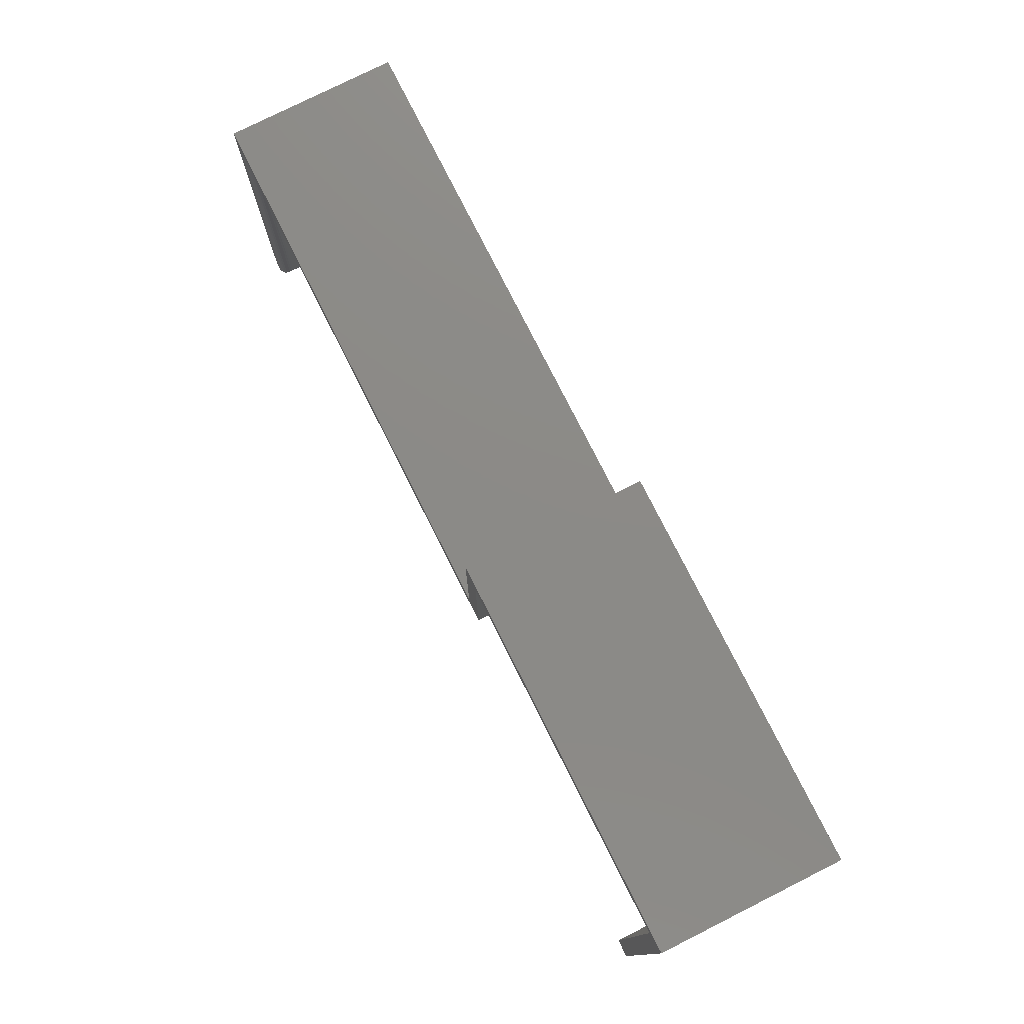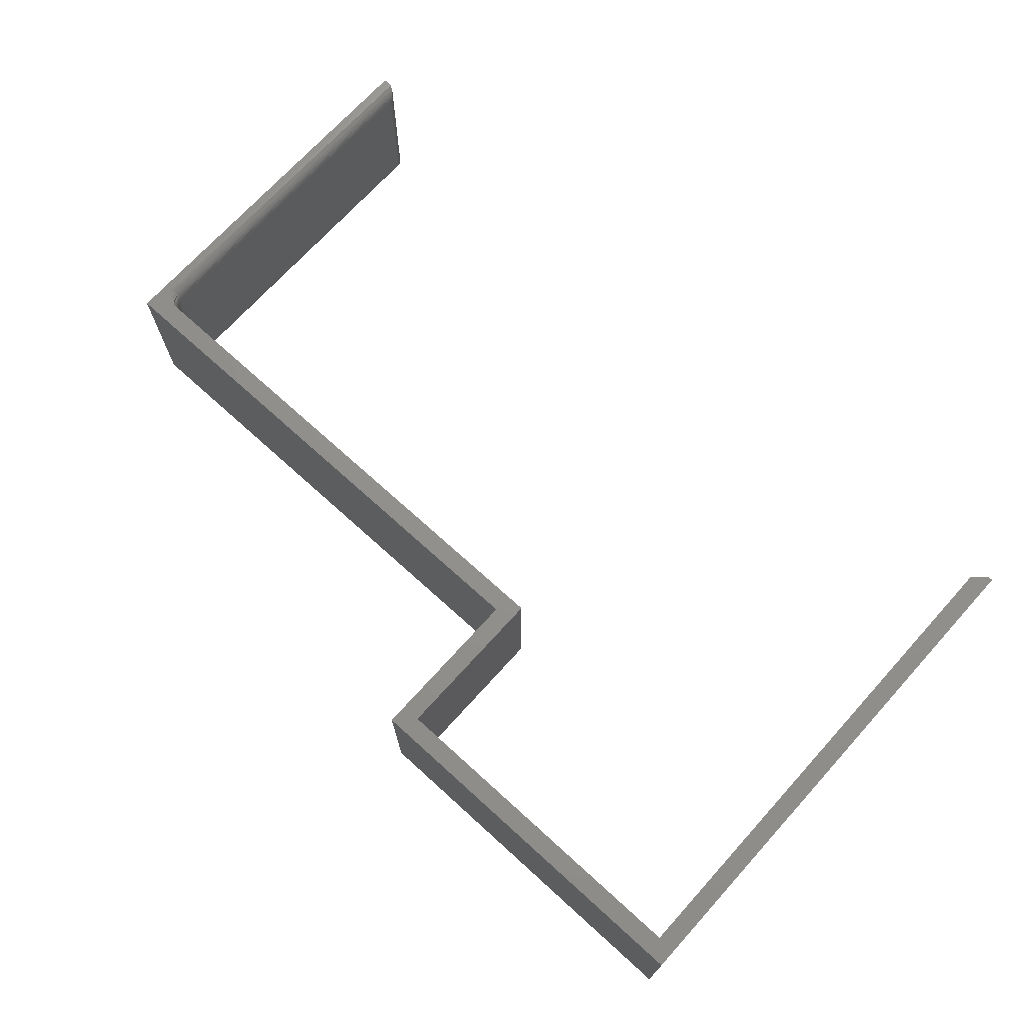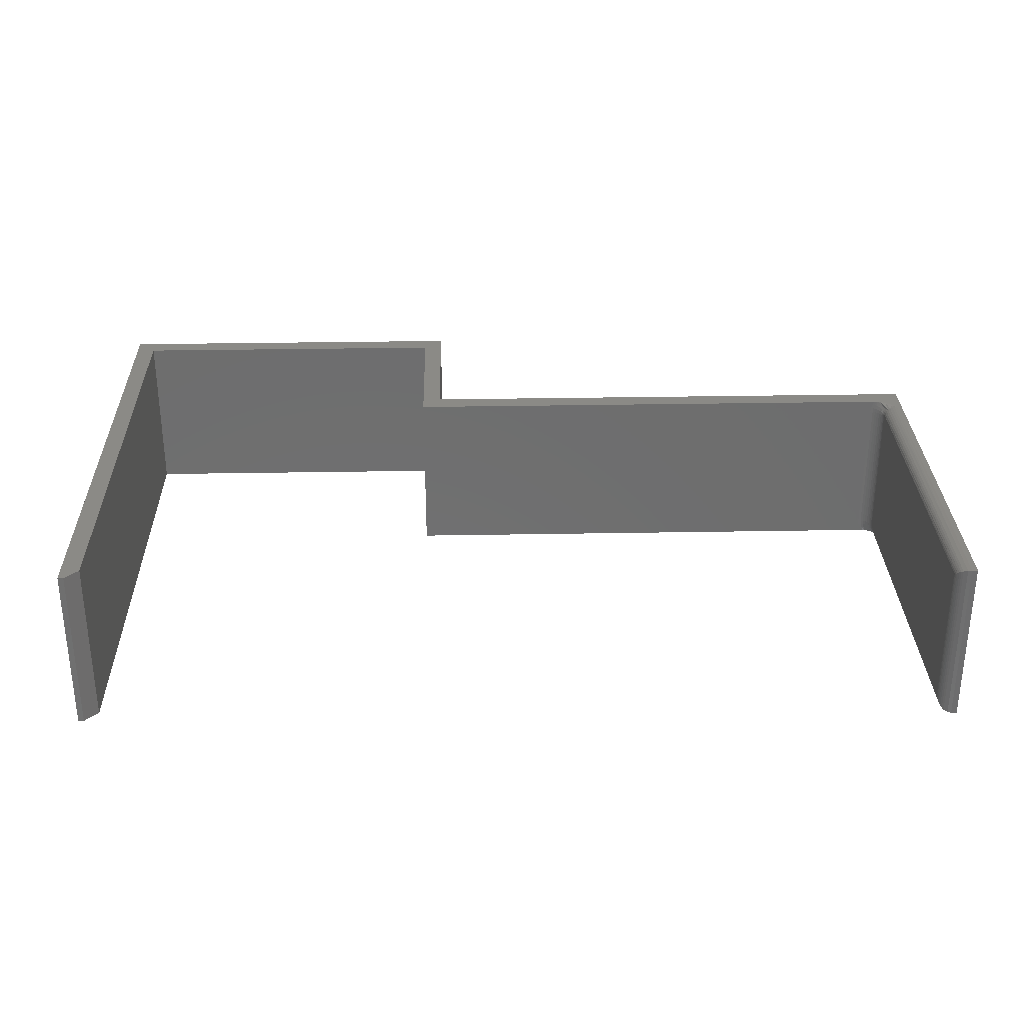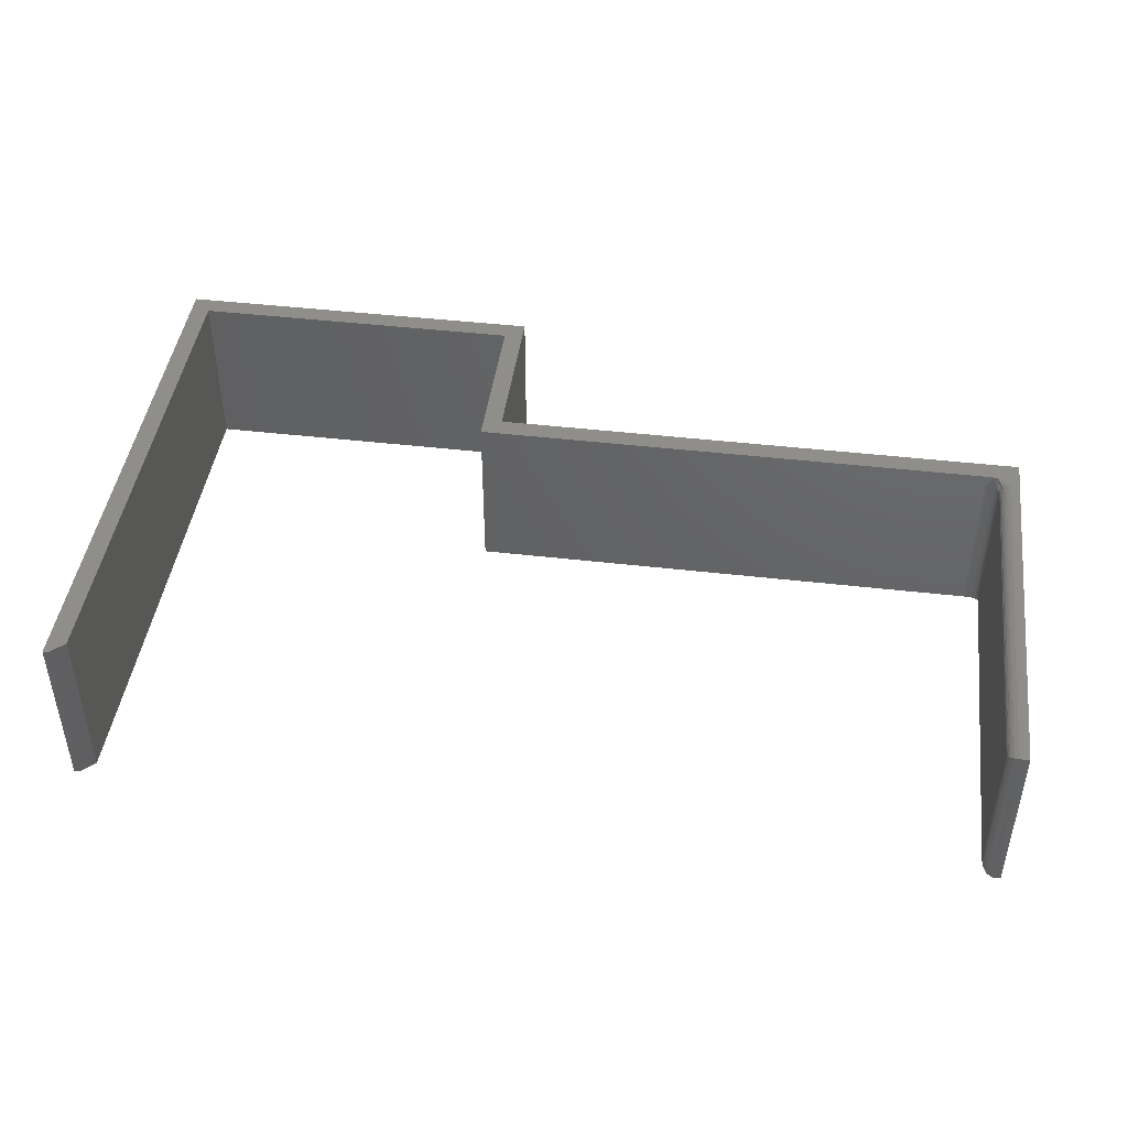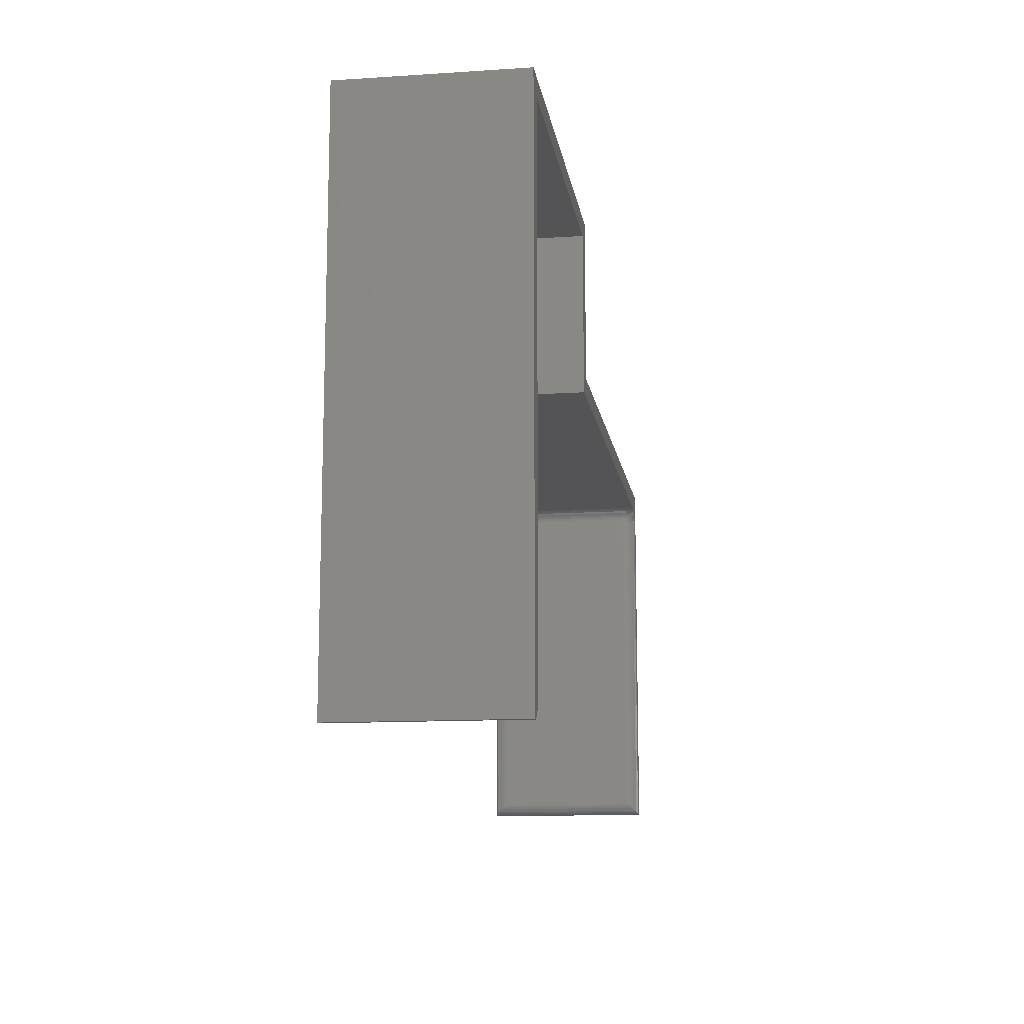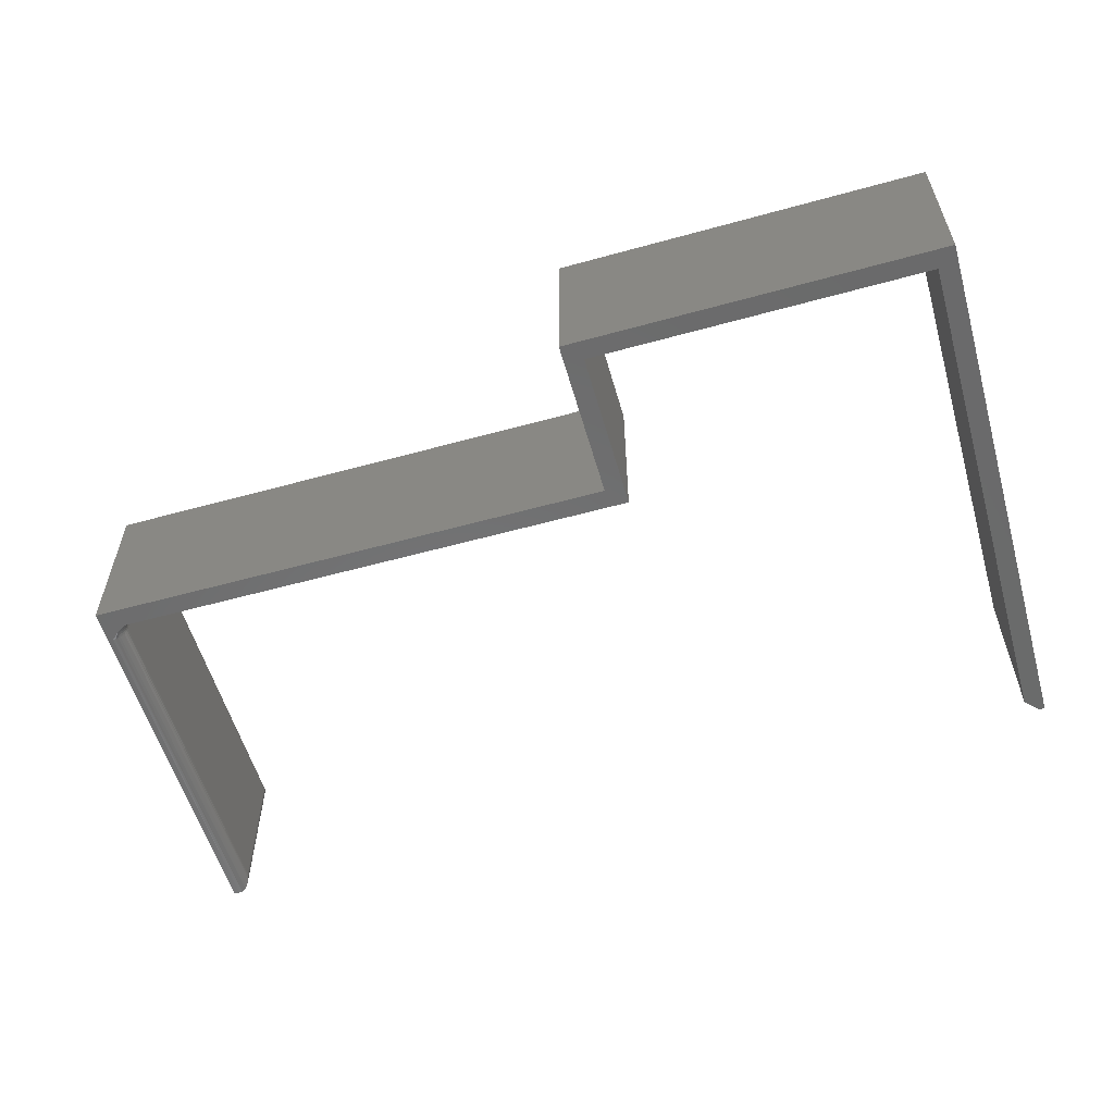
<metadata>
{"format":"stl","ext":"stl","renderer":"f3d","projection":"perspective","resolution":1024,"background":"white","views":[{"elev":77.4,"azim":-116.7,"up":"+Y"},{"elev":71.2,"azim":-137.8,"up":"+Z"},{"elev":30.1,"azim":-1.5,"up":"+Z"},{"elev":44.6,"azim":7.7,"up":"+Z"},{"elev":-12.6,"azim":-81.4,"up":"+Y"},{"elev":-57.2,"azim":-164.0,"up":"+Z"}]}
</metadata>
<code>
# stl→obj: 139 verts, 274 faces
v 0.7466 -0.4672 0.1016
v 0.7466 -0.6775 0.1016
v 0.75 -0.5656 0.1016
v 0.75 -0.6775 0.1016
v 0.4257 -0.3643 0.1016
v 0.4257 -0.4594 0.1016
v 0.4368 -0.4482 0.1016
v 0.4368 -0.3531 0.1016
v 0.2188 -0.3531 0.1016
v 0.2299 -0.3643 0.1016
v 0.75 -0.4482 0.1016
v 0.7331 -0.4594 0.1016
v 0.7345 -0.4595 0.1016
v 0.7359 -0.4597 0.1016
v 0.7373 -0.4602 0.1016
v 0.7401 -0.4616 0.1016
v 0.7439 -0.4646 0.1016
v 0.2299 -0.6641 0.1016
v 0.2188 -0.6719 0.1016
v 0.2221 -0.6719 0.1016
v 0.75 -0.5656 0
v 0.7466 -0.6775 0
v 0.7466 -0.4672 0
v 0.75 -0.6775 0
v 0.4257 -0.3643 0
v 0.2299 -0.3643 0
v 0.2188 -0.3531 0
v 0.4368 -0.3531 0
v 0.4368 -0.4482 0
v 0.4257 -0.4594 0
v 0.75 -0.4482 0
v 0.7414 -0.4625 0
v 0.7387 -0.4608 0
v 0.7373 -0.4602 0
v 0.7359 -0.4597 0
v 0.7345 -0.4595 0
v 0.7331 -0.4594 0
v 0.2221 -0.6719 0
v 0.2188 -0.6719 0
v 0.2299 -0.6641 0
v 0.7388 -0.6697 0.007812
v 0.739 -0.4672 0.006288
v 0.7389 -0.6709 0.006567
v 0.7388 -0.5656 0.007812
v 0.7444 -0.6772 0.0003152
v 0.7422 -0.6761 0.001405
v 0.7436 -0.4672 0.0005947
v 0.7423 -0.4672 0.001317
v 0.7404 -0.6743 0.003156
v 0.7397 -0.6732 0.004218
v 0.7392 -0.6721 0.005364
v 0.7401 -0.4672 0.003472
v 0.7394 -0.4672 0.004823
v 0.7388 -0.4672 0.007812
v 0.7451 -0.4672 0.0001501
v 0.7411 -0.4672 0.002288
v 0.7412 -0.6753 0.00221
v 0.7388 -0.5656 0.09375
v 0.7389 -0.6709 0.09499
v 0.7388 -0.4672 0.09375
v 0.7388 -0.6697 0.09375
v 0.739 -0.4672 0.09527
v 0.7392 -0.6721 0.0962
v 0.7397 -0.6732 0.09734
v 0.7394 -0.4672 0.09674
v 0.7404 -0.6743 0.09841
v 0.7401 -0.4672 0.09809
v 0.7423 -0.4672 0.1002
v 0.7444 -0.6772 0.1012
v 0.7436 -0.4672 0.101
v 0.7411 -0.4672 0.09927
v 0.7412 -0.6753 0.09935
v 0.7422 -0.6761 0.1002
v 0.7451 -0.4672 0.1014
v 0.7319 -0.4594 0.002468
v 0.7312 -0.4594 0.005099
v 0.731 -0.4594 0.007812
v 0.731 -0.4594 0.09375
v 0.7312 -0.4594 0.09646
v 0.7319 -0.4594 0.09909
v 0.7436 -0.4657 0.1011
v 0.7372 -0.4607 0.1
v 0.7382 -0.4617 0.09936
v 0.739 -0.4628 0.09882
v 0.7396 -0.4642 0.09842
v 0.74 -0.4657 0.09817
v 0.7365 -0.4617 0.09375
v 0.7356 -0.4607 0.09595
v 0.7353 -0.4607 0.09375
v 0.7342 -0.46 0.09622
v 0.734 -0.46 0.09375
v 0.7328 -0.4595 0.0965
v 0.7325 -0.4595 0.09375
v 0.7367 -0.4617 0.09572
v 0.7375 -0.4628 0.09375
v 0.7377 -0.4628 0.09553
v 0.7382 -0.4642 0.09375
v 0.7384 -0.4642 0.09539
v 0.7387 -0.4657 0.09375
v 0.7388 -0.4657 0.0953
v 0.7373 -0.4617 0.09762
v 0.7362 -0.4607 0.09807
v 0.735 -0.46 0.09859
v 0.7336 -0.4595 0.09915
v 0.7382 -0.4628 0.09724
v 0.7389 -0.4642 0.09697
v 0.7393 -0.4657 0.0968
v 0.7372 -0.4607 0.001543
v 0.7395 -0.4617 0.0006702
v 0.7422 -0.4657 0.001192
v 0.742 -0.4642 0.0008222
v 0.7367 -0.4617 0.005842
v 0.7353 -0.4607 0.007812
v 0.7356 -0.4607 0.005611
v 0.734 -0.46 0.007812
v 0.7342 -0.46 0.005347
v 0.7325 -0.4595 0.007812
v 0.7328 -0.4595 0.005062
v 0.7365 -0.4617 0.007812
v 0.7377 -0.4628 0.006031
v 0.7375 -0.4628 0.007812
v 0.7384 -0.4642 0.006172
v 0.7382 -0.4642 0.007812
v 0.7388 -0.4657 0.006259
v 0.7387 -0.4657 0.007812
v 0.7373 -0.4617 0.003947
v 0.7362 -0.4607 0.003494
v 0.735 -0.46 0.002977
v 0.7336 -0.4595 0.002416
v 0.7382 -0.4628 0.004319
v 0.7389 -0.4642 0.004595
v 0.7393 -0.4657 0.004765
v 0.7382 -0.4617 0.002201
v 0.739 -0.4628 0.002741
v 0.7396 -0.4642 0.003142
v 0.74 -0.4657 0.003389
v 0.7402 -0.4628 0.001357
v 0.7407 -0.4642 0.001868
v 0.741 -0.4657 0.002182
f 1 2 3
f 3 2 4
f 5 6 7
f 5 7 8
f 5 8 9
f 5 9 10
f 11 7 6
f 11 6 12
f 11 12 13
f 11 13 14
f 11 14 15
f 11 15 16
f 11 16 17
f 11 17 1
f 11 1 3
f 10 9 18
f 18 9 19
f 18 19 20
f 21 22 23
f 24 22 21
f 25 26 27
f 25 27 28
f 25 28 29
f 25 29 30
f 31 21 23
f 31 23 32
f 31 32 33
f 31 33 34
f 31 34 35
f 31 35 36
f 31 36 37
f 31 37 30
f 31 30 29
f 38 39 40
f 40 39 27
f 40 27 26
f 18 40 10
f 10 40 26
f 39 38 19
f 19 38 20
f 38 40 20
f 20 40 18
f 41 42 43
f 41 44 42
f 45 46 47
f 47 46 48
f 49 50 51
f 52 51 53
f 53 51 43
f 53 43 42
f 54 42 44
f 23 22 55
f 55 22 45
f 55 45 47
f 48 46 56
f 56 46 57
f 56 57 52
f 52 57 49
f 52 49 51
f 58 59 60
f 58 61 59
f 60 59 62
f 62 59 63
f 62 63 64
f 62 64 65
f 65 64 66
f 65 66 67
f 68 69 70
f 67 66 71
f 71 66 72
f 71 72 68
f 68 72 73
f 68 73 69
f 2 1 69
f 69 1 74
f 69 74 70
f 60 54 58
f 58 54 44
f 30 37 75
f 30 75 76
f 30 76 77
f 30 77 6
f 6 77 78
f 6 78 79
f 6 79 80
f 6 80 12
f 17 81 1
f 81 74 1
f 16 71 68
f 68 17 16
f 15 82 83
f 15 83 84
f 71 15 84
f 71 16 15
f 70 74 81
f 81 17 68
f 70 81 68
f 15 14 82
f 71 84 85
f 71 85 86
f 67 71 86
f 87 88 89
f 89 88 90
f 89 90 91
f 91 90 92
f 91 92 93
f 93 92 79
f 93 79 78
f 88 87 94
f 94 87 95
f 94 95 96
f 96 95 97
f 96 97 98
f 98 97 99
f 98 99 100
f 100 99 60
f 100 60 62
f 101 82 102
f 102 82 14
f 102 14 103
f 103 14 13
f 103 13 104
f 104 13 12
f 104 12 80
f 82 101 83
f 83 101 105
f 83 105 84
f 84 105 106
f 84 106 85
f 85 106 107
f 85 107 86
f 86 107 65
f 86 65 67
f 94 102 88
f 88 102 103
f 88 103 90
f 90 103 104
f 90 104 92
f 92 104 80
f 92 80 79
f 102 94 101
f 101 94 96
f 101 96 105
f 105 96 98
f 105 98 106
f 106 98 100
f 106 100 107
f 107 100 62
f 107 62 65
f 55 32 23
f 108 35 34
f 109 33 32
f 47 48 110
f 47 110 111
f 47 111 32
f 47 32 55
f 112 113 114
f 114 113 115
f 114 115 116
f 116 115 117
f 116 117 118
f 118 117 77
f 118 77 76
f 113 112 119
f 119 112 120
f 119 120 121
f 121 120 122
f 121 122 123
f 123 122 124
f 123 124 125
f 125 124 42
f 125 42 54
f 126 114 127
f 127 114 116
f 127 116 128
f 128 116 118
f 128 118 129
f 129 118 76
f 129 76 75
f 114 126 112
f 112 126 130
f 112 130 120
f 120 130 131
f 120 131 122
f 122 131 132
f 122 132 124
f 124 132 53
f 124 53 42
f 133 127 108
f 108 127 128
f 108 128 35
f 35 128 129
f 35 129 36
f 36 129 75
f 36 75 37
f 127 133 126
f 126 133 134
f 126 134 130
f 130 134 135
f 130 135 131
f 131 135 136
f 131 136 132
f 132 136 52
f 132 52 53
f 34 33 108
f 108 33 109
f 108 109 133
f 133 109 137
f 133 137 134
f 134 137 138
f 134 138 135
f 135 138 139
f 135 139 136
f 136 139 56
f 136 56 52
f 109 32 137
f 137 32 111
f 137 111 138
f 138 111 110
f 138 110 139
f 139 110 48
f 139 48 56
f 119 89 113
f 113 89 91
f 113 91 115
f 115 91 93
f 115 93 117
f 117 93 78
f 117 78 77
f 89 119 87
f 87 119 121
f 87 121 95
f 95 121 123
f 95 123 97
f 97 123 125
f 97 125 99
f 99 125 54
f 99 54 60
f 25 30 5
f 5 30 6
f 22 24 2
f 2 24 4
f 58 44 61
f 61 44 41
f 11 31 7
f 7 31 29
f 61 43 59
f 61 41 43
f 45 73 46
f 73 72 46
f 46 72 57
f 72 66 57
f 57 66 49
f 66 64 49
f 49 64 50
f 64 63 50
f 50 63 51
f 63 59 51
f 51 59 43
f 22 2 45
f 45 2 69
f 45 69 73
f 9 27 19
f 19 27 39
f 8 28 9
f 9 28 27
f 29 28 7
f 7 28 8
f 3 21 11
f 11 21 31
f 4 24 3
f 3 24 21
f 10 26 5
f 5 26 25

</code>
